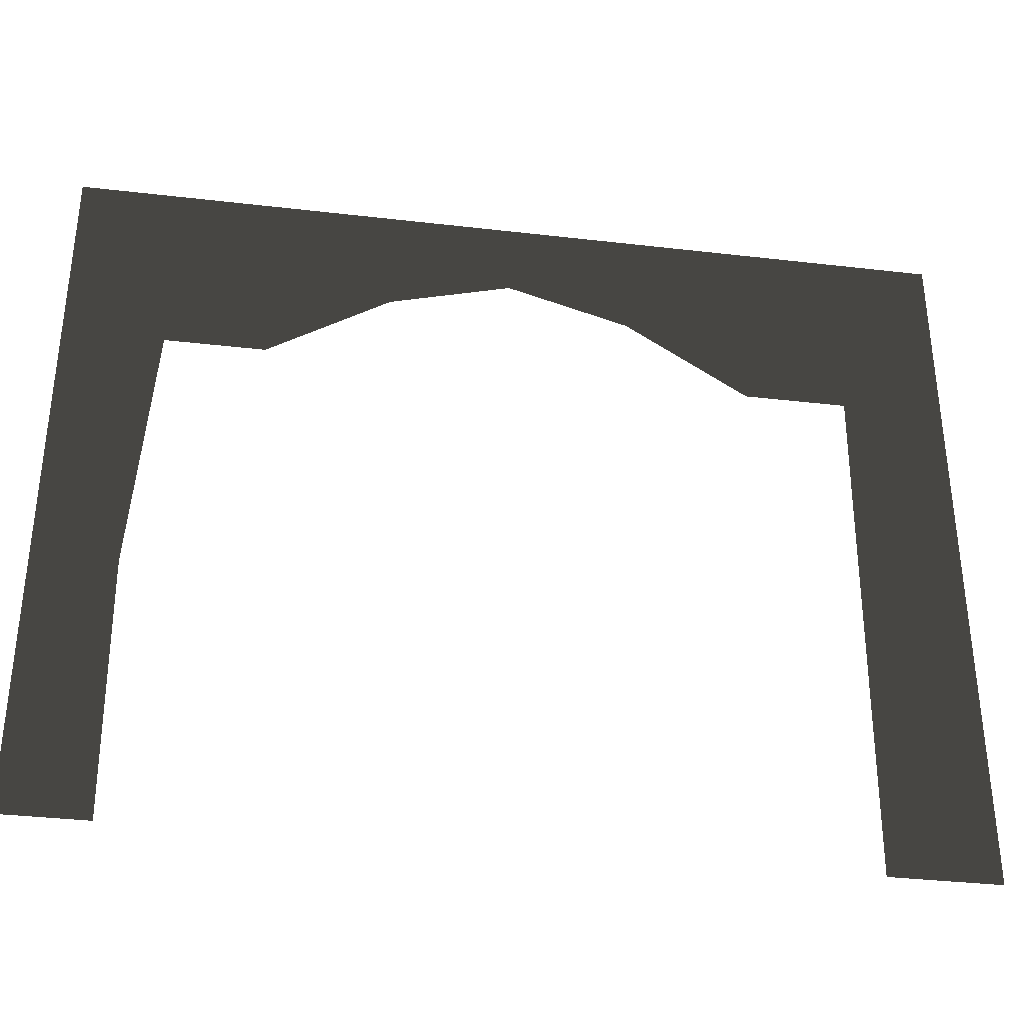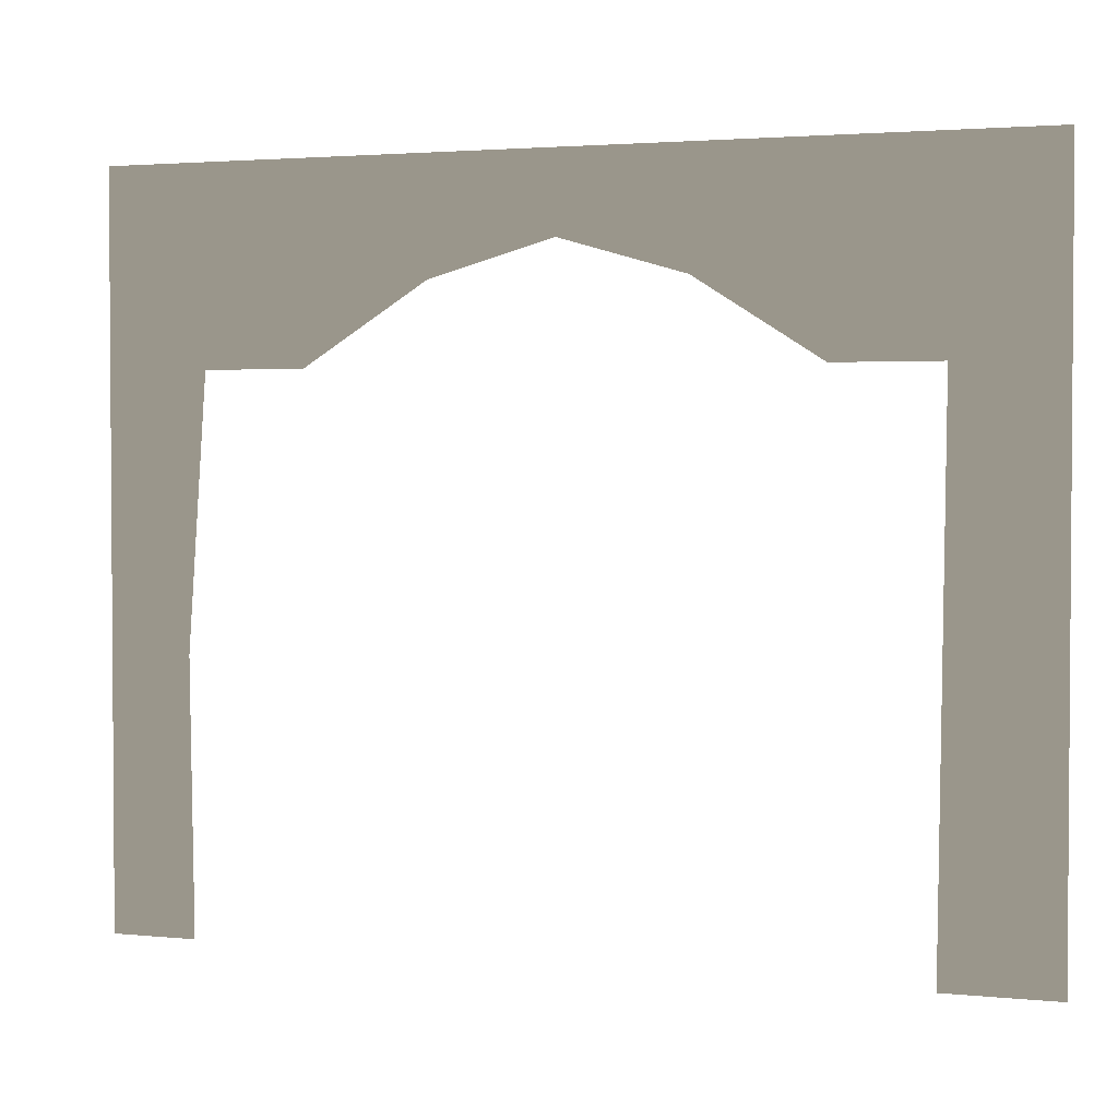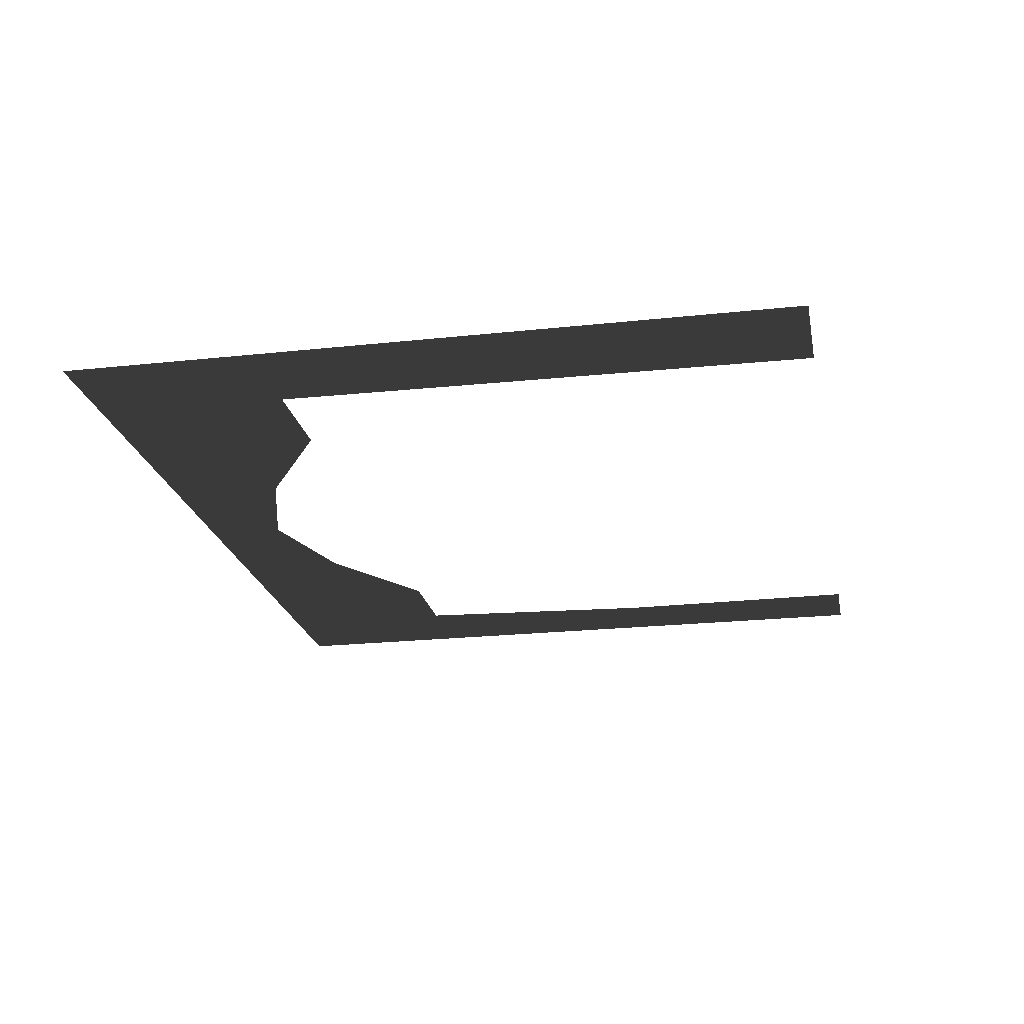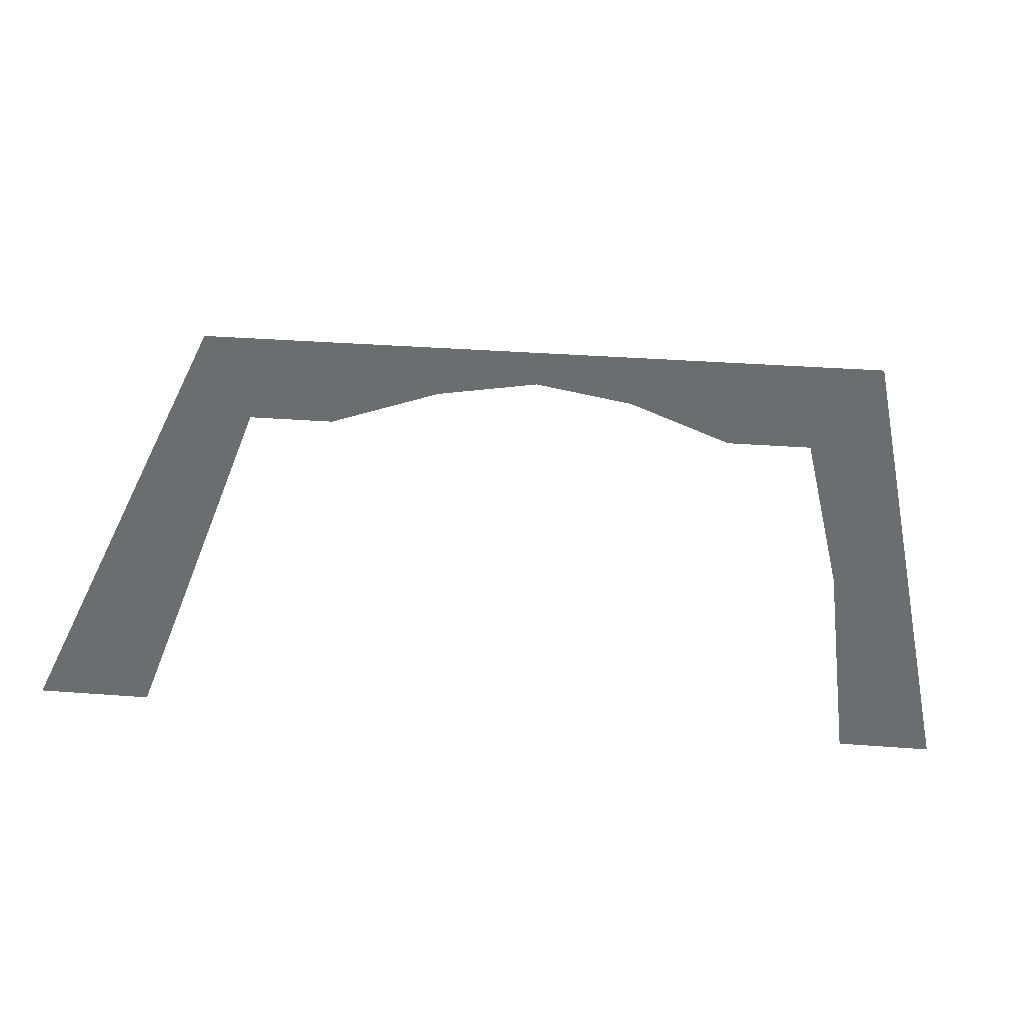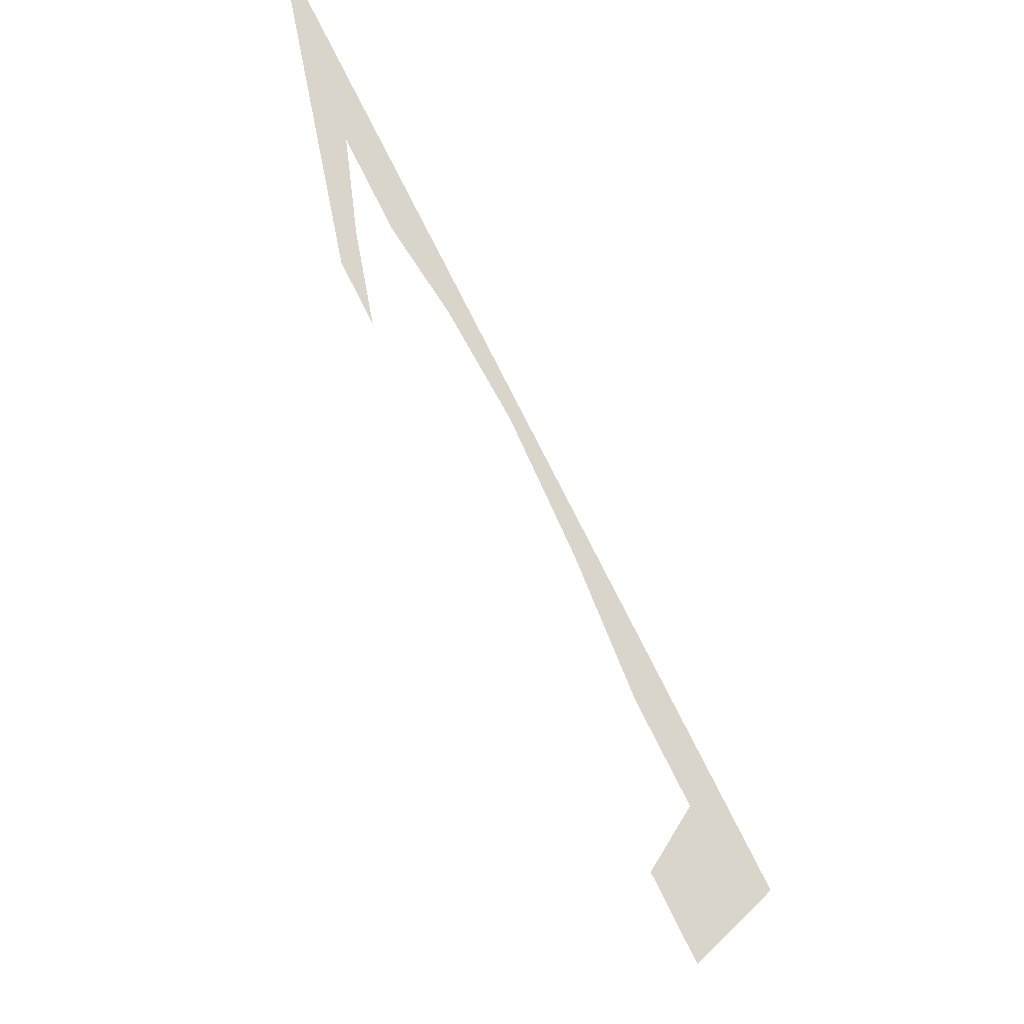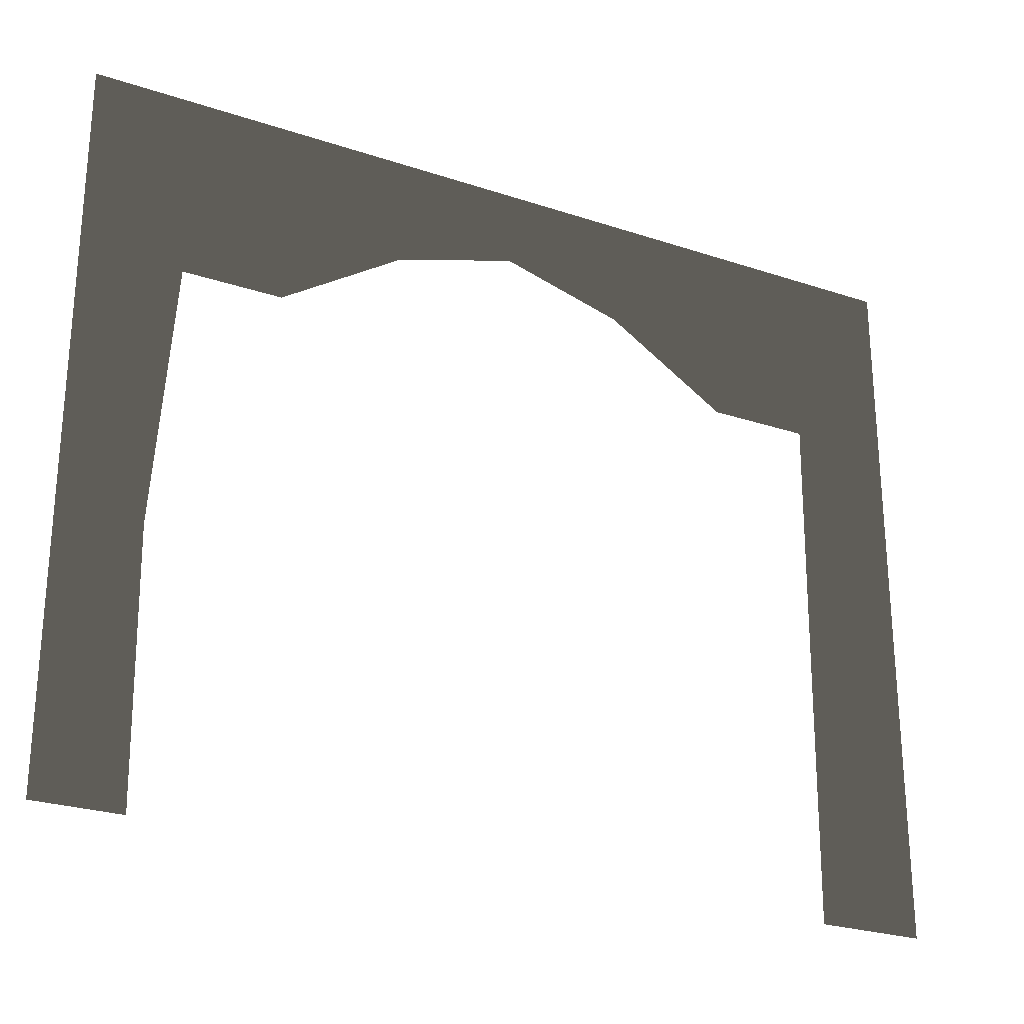
<metadata>
{"format":"obj","ext":"obj","renderer":"f3d","projection":"perspective","resolution":1024,"background":"white","views":[{"elev":-35.2,"azim":-8.8,"up":"+Z"},{"elev":2.4,"azim":19.6,"up":"+Z"},{"elev":-21.8,"azim":100.9,"up":"+Y"},{"elev":35.4,"azim":-174.3,"up":"+Y"},{"elev":74.5,"azim":63.7,"up":"+Z"},{"elev":-25.9,"azim":-27.9,"up":"+Z"}]}
</metadata>
<code>
v 3.552 3.45e-05 5.437
v 4.605 2.494e-05 7.394
v 3.552 3.45e-05 7.394
v 4.605 2.494e-05 5.437
v 3.52 3.432e-05 2.728
v 4.605 2.494e-05 2.728
v 3.488 3.415e-05 -2.091e-21
v 4.605 1.731e-05 -3.099e-06
v 2.5 2.88e-05 5.437
v 2.5 3.643e-05 7.394
v 1.25 3.729e-05 7.394
v 1.25 2.966e-05 6.23
v 3.29e-05 3.815e-05 7.394
v 4.767e-07 3.052e-05 6.591
v -1.25 3.138e-05 6.236
v -1.25 3.901e-05 7.394
v -2.5 3.224e-05 5.437
v -2.5 3.987e-05 7.394
v -3.52 3.434e-05 5.437
v -3.52 4.197e-05 7.394
v -4.539 3.645e-05 5.437
v -4.539 3.645e-05 2.728
v -3.709 3.332e-05 2.728
v -4.539 4.408e-05 7.394
v -4.539 2.882e-05 -1.371e-06
v -3.668 3.354e-05 -2.054e-21
g P_DF_Wall_25a_(1)_730_58
f 1 3 2
f 2 4 1
f 5 1 4
f 4 6 5
f 7 5 6
f 6 8 7
f 3 1 9
f 9 10 3
f 11 10 9
f 9 12 11
f 13 11 12
f 12 14 13
f 13 14 15
f 15 16 13
f 16 15 17
f 17 18 16
f 18 17 19
f 19 20 18
f 20 19 21
f 22 21 19
f 19 23 22
f 21 24 20
f 25 22 23
f 23 26 25

</code>
